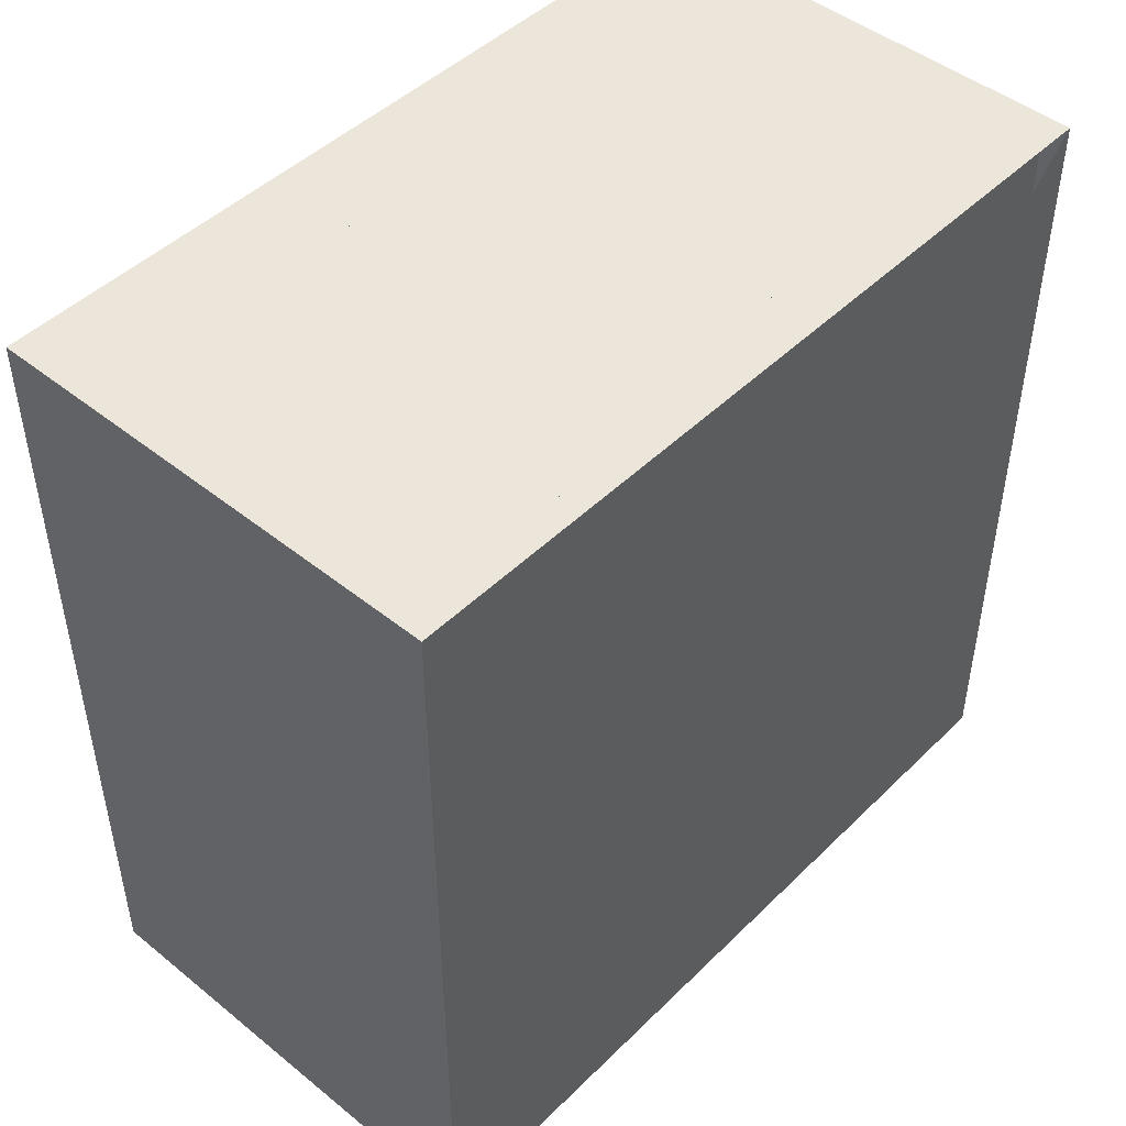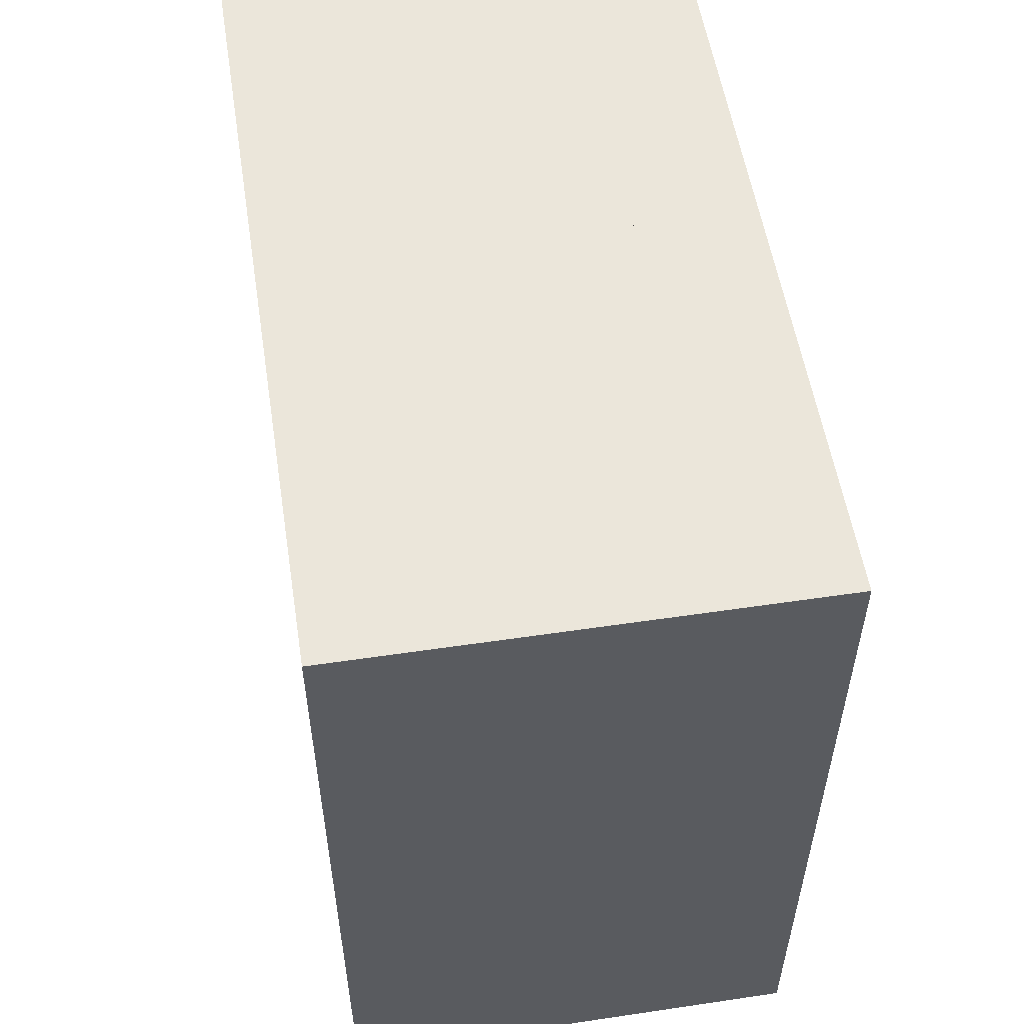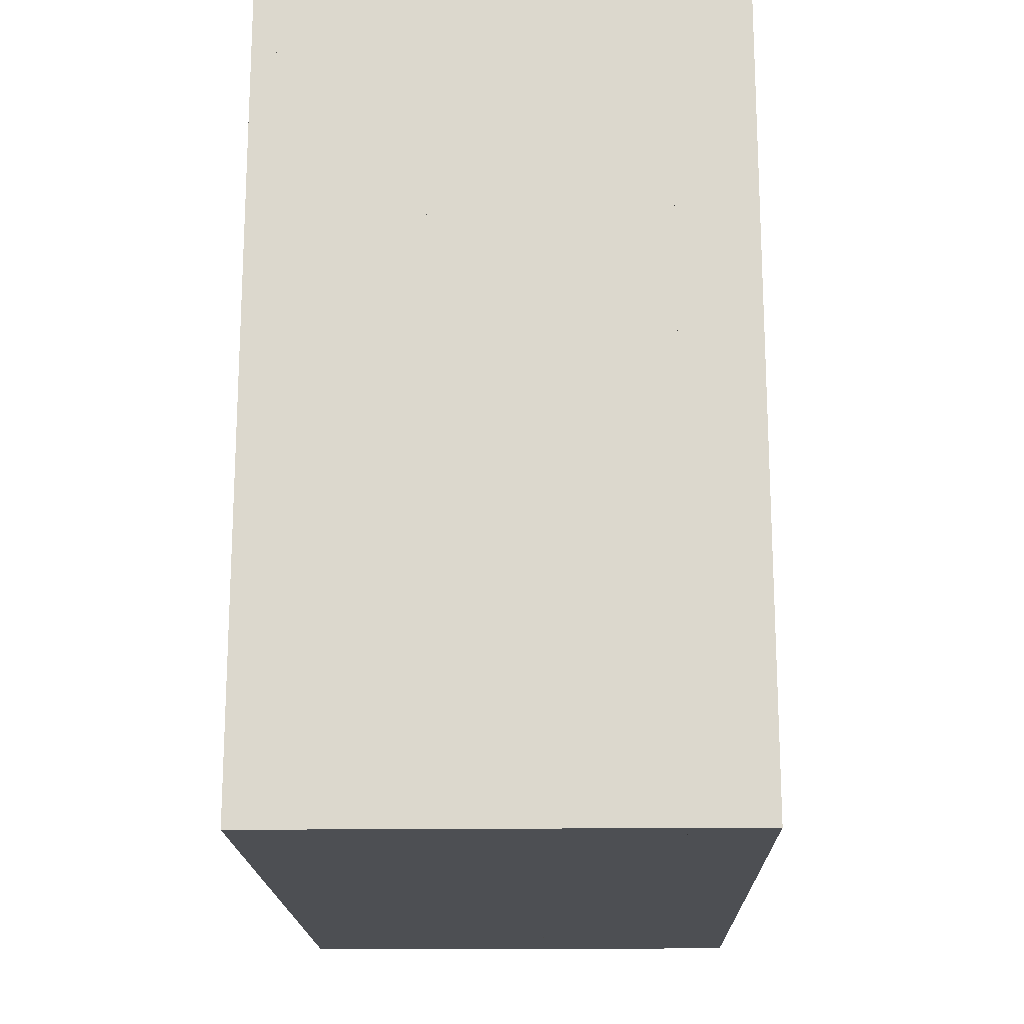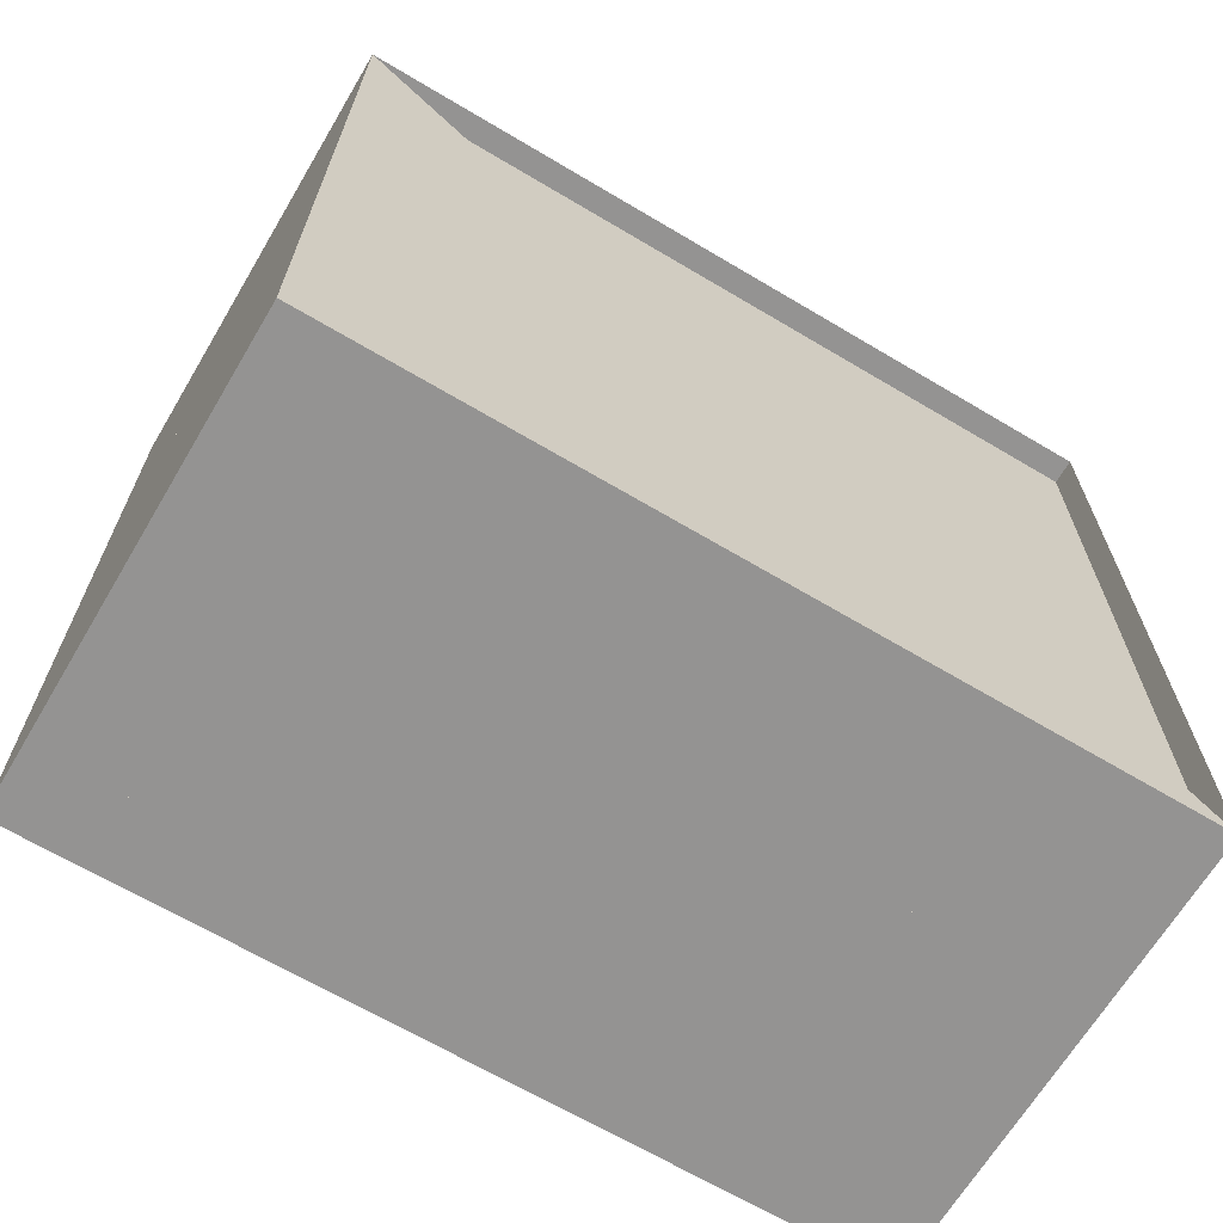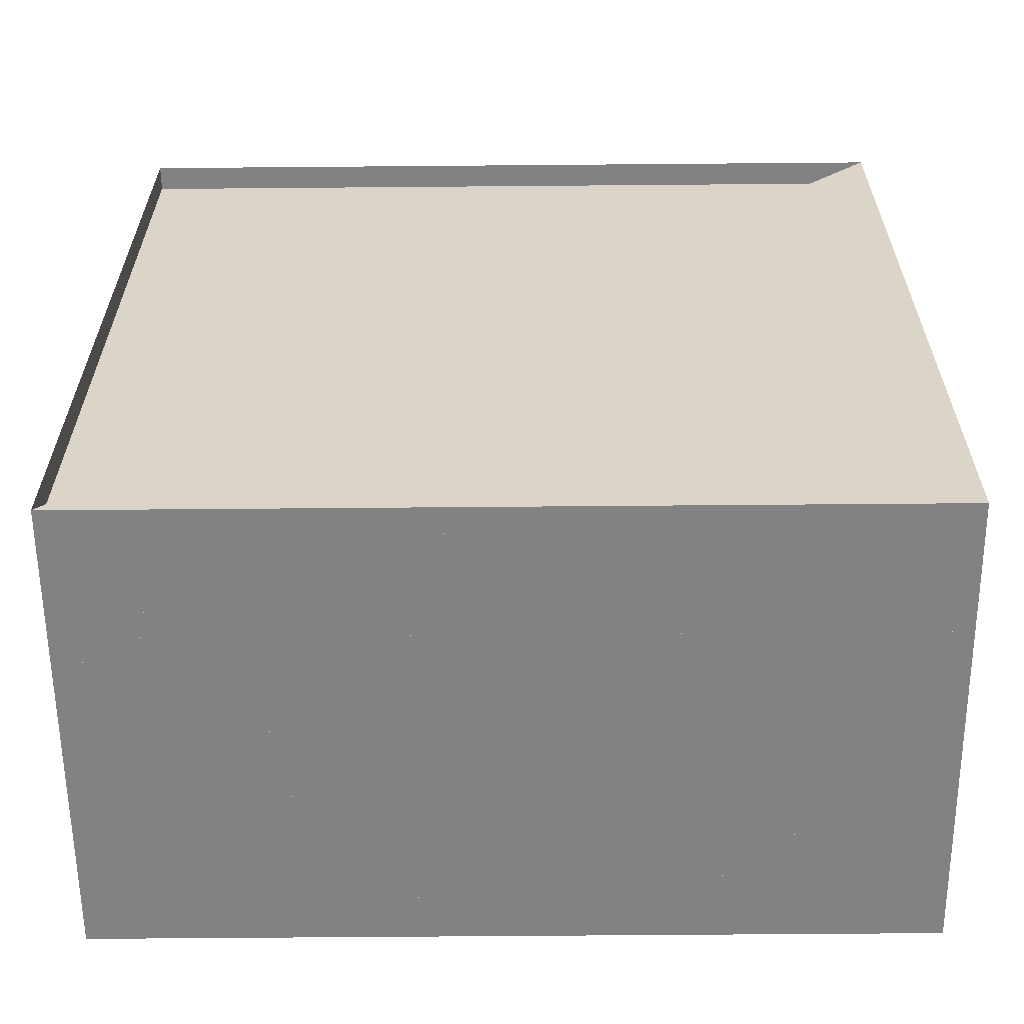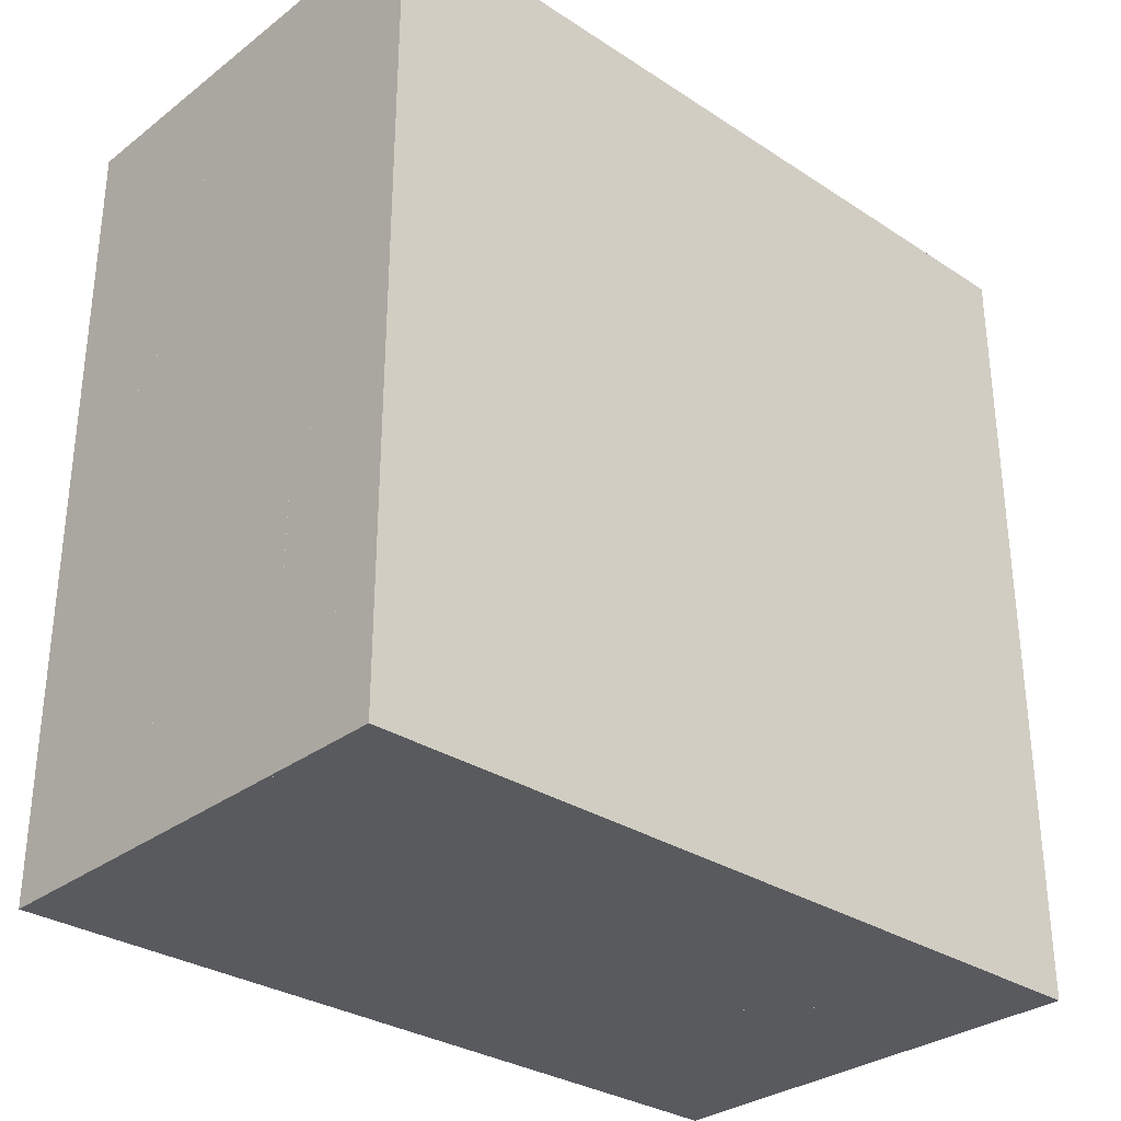
<metadata>
{"format":"obj","ext":"obj","renderer":"f3d","projection":"perspective","resolution":1024,"background":"white","views":[{"elev":46.9,"azim":-137.7,"up":"+Z"},{"elev":54.8,"azim":-8.9,"up":"+Z"},{"elev":-17.8,"azim":-178.7,"up":"+Y"},{"elev":-66.8,"azim":-120.8,"up":"+Y"},{"elev":-60.7,"azim":-89.5,"up":"+Z"},{"elev":-31.0,"azim":47.1,"up":"+Z"}]}
</metadata>
<code>
v 0 -1 -1
v 0 -1 1
v 0 1 1
v 0 1 -1
v 0.06317 -1 -1
v 0.06317 -1 1
v 0.06317 1 1
v 0.06317 1 -1
v 0.1263 -1 -1
v 0.1263 -1 1
v 0.1263 1 1
v 0.1263 1 -1
v 0.1895 -1 -1
v 0.1895 -1 1
v 0.1895 1 1
v 0.1895 1 -1
v 0.2527 -1 -1
v 0.2527 -1 1
v 0.2527 1 1
v 0.2527 1 -1
v 0.316 -1 -1
v 0.316 -1 1
v 0.316 1 1
v 0.316 1 -1
v 0.3791 -1 -1
v 0.3791 -1 1
v 0.3791 1 1
v 0.3791 1 -1
v 0.4416 -1 -1
v 0.4416 -1 1
v 0.4416 1 1
v 0.4416 1 -1
v 0.5033 -1 -1
v 0.5033 -1 1
v 0.5033 1 1
v 0.5033 1 -1
v 0.5641 -1 -1
v 0.5641 -1 1
v 0.5641 1 1
v 0.5641 1 -1
v 0.6239 -1 -1
v 0.6239 -1 1
v 0.6239 1 1
v 0.6239 1 -1
v 0.683 -1 -1
v 0.683 -1 1
v 0.683 1 1
v 0.683 1 -1
v 0.7416 -1 -1
v 0.7416 -1 1
v 0.7416 1 1
v 0.7416 1 -1
v 0.7999 -1 -1
v 0.7999 -1 1
v 0.7999 1 1
v 0.7999 1 -1
v 0.8579 -1 -1
v 0.8579 -1 1
v 0.8579 1 1
v 0.8579 1 -1
v 0.9159 -1 -1
v 0.9159 -1 1
v 0.9159 1 1
v 0.9159 1 -1
v 0.9738 -1 -1
v 0.9738 -1 1
v 0.9738 1 1
v 0.9738 1 -1
v 1.032 -1 -1
v 1.032 -1 1
v 1.032 1 1
v 1.032 1 -1
v 1.09 -1 -1
v 1.09 -1 1
v 1.09 1 1
v 1.09 1 -1
v 1.148 -1 -1
v 1.148 -1 1
v 1.148 1 1
v 1.148 1 -1
f 1 2 4 5
f 5 6 7 8
f 5 6 2 1
f 6 7 3 2
f 7 8 4 3
f 8 5 1 4
f 9 10 11 12
f 9 10 6 5
f 10 11 7 6
f 11 12 8 7
f 12 9 5 8
f 13 14 15 16
f 13 14 10 9
f 14 15 11 10
f 15 16 12 11
f 16 13 9 12
f 17 18 19 20
f 17 18 14 13
f 18 19 15 14
f 19 20 16 15
f 20 17 13 16
f 21 22 23 24
f 21 22 18 17
f 22 23 19 18
f 23 24 20 19
f 24 21 17 20
f 25 26 27 28
f 25 26 22 21
f 26 27 23 22
f 27 28 24 23
f 28 25 21 24
f 29 30 31 32
f 29 30 26 25
f 30 31 27 26
f 31 32 28 27
f 32 29 25 28
f 33 34 35 36
f 33 34 30 29
f 34 35 31 30
f 35 36 32 31
f 36 33 29 32
f 37 38 39 40
f 37 38 34 33
f 38 39 35 34
f 39 40 36 35
f 40 37 33 36
f 41 42 43 44
f 41 42 38 37
f 42 43 39 38
f 43 44 40 39
f 44 41 37 40
f 45 46 47 48
f 45 46 42 41
f 46 47 43 42
f 47 48 44 43
f 48 45 41 44
f 49 50 51 52
f 49 50 46 45
f 50 51 47 46
f 51 52 48 47
f 52 49 45 48
f 53 54 55 56
f 53 54 50 49
f 54 55 51 50
f 55 56 52 51
f 56 53 49 52
f 57 58 59 60
f 57 58 54 53
f 58 59 55 54
f 59 60 56 55
f 60 57 53 56
f 61 62 63 64
f 61 62 58 57
f 62 63 59 58
f 63 64 60 59
f 64 61 57 60
f 65 66 67 68
f 65 66 62 61
f 66 67 63 62
f 67 68 64 63
f 68 65 61 64
f 69 70 71 72
f 69 70 66 65
f 70 71 67 66
f 71 72 68 67
f 72 69 65 68
f 73 74 75 76
f 73 74 70 69
f 74 75 71 70
f 75 76 72 71
f 76 73 69 72
f 77 78 79 80
f 77 78 74 73
f 78 79 75 74
f 79 80 76 75
f 80 77 73 76

</code>
